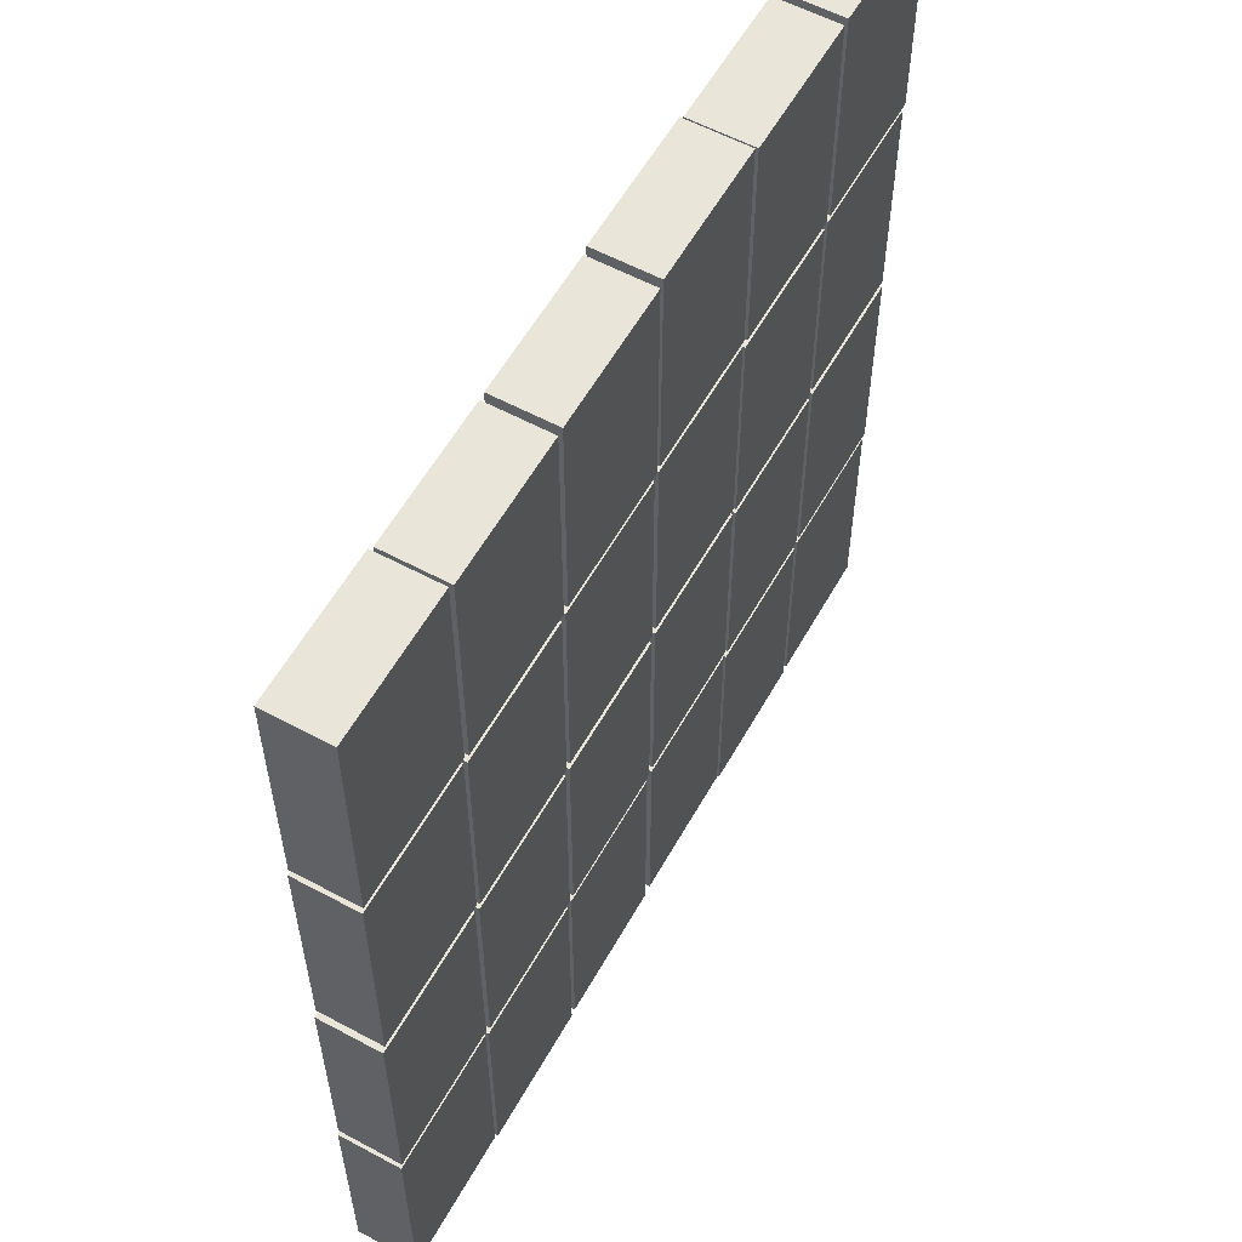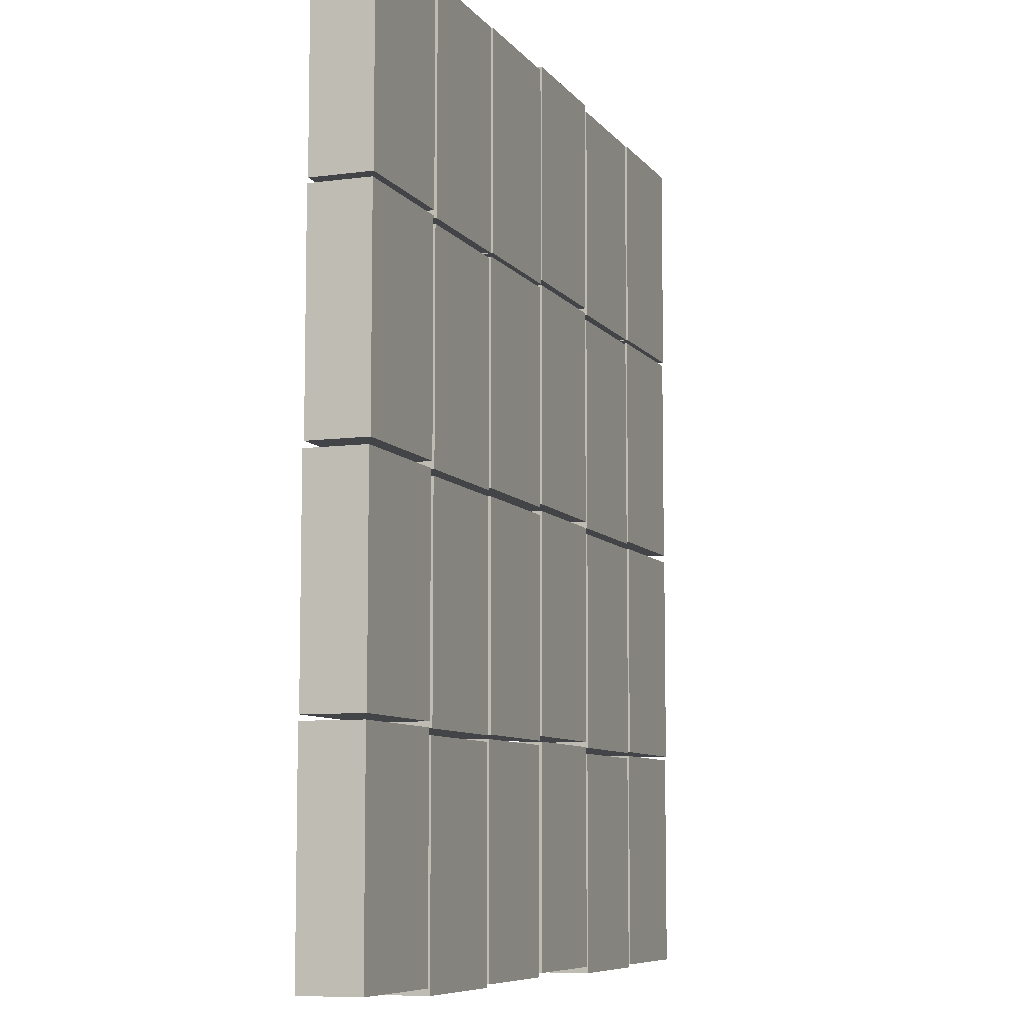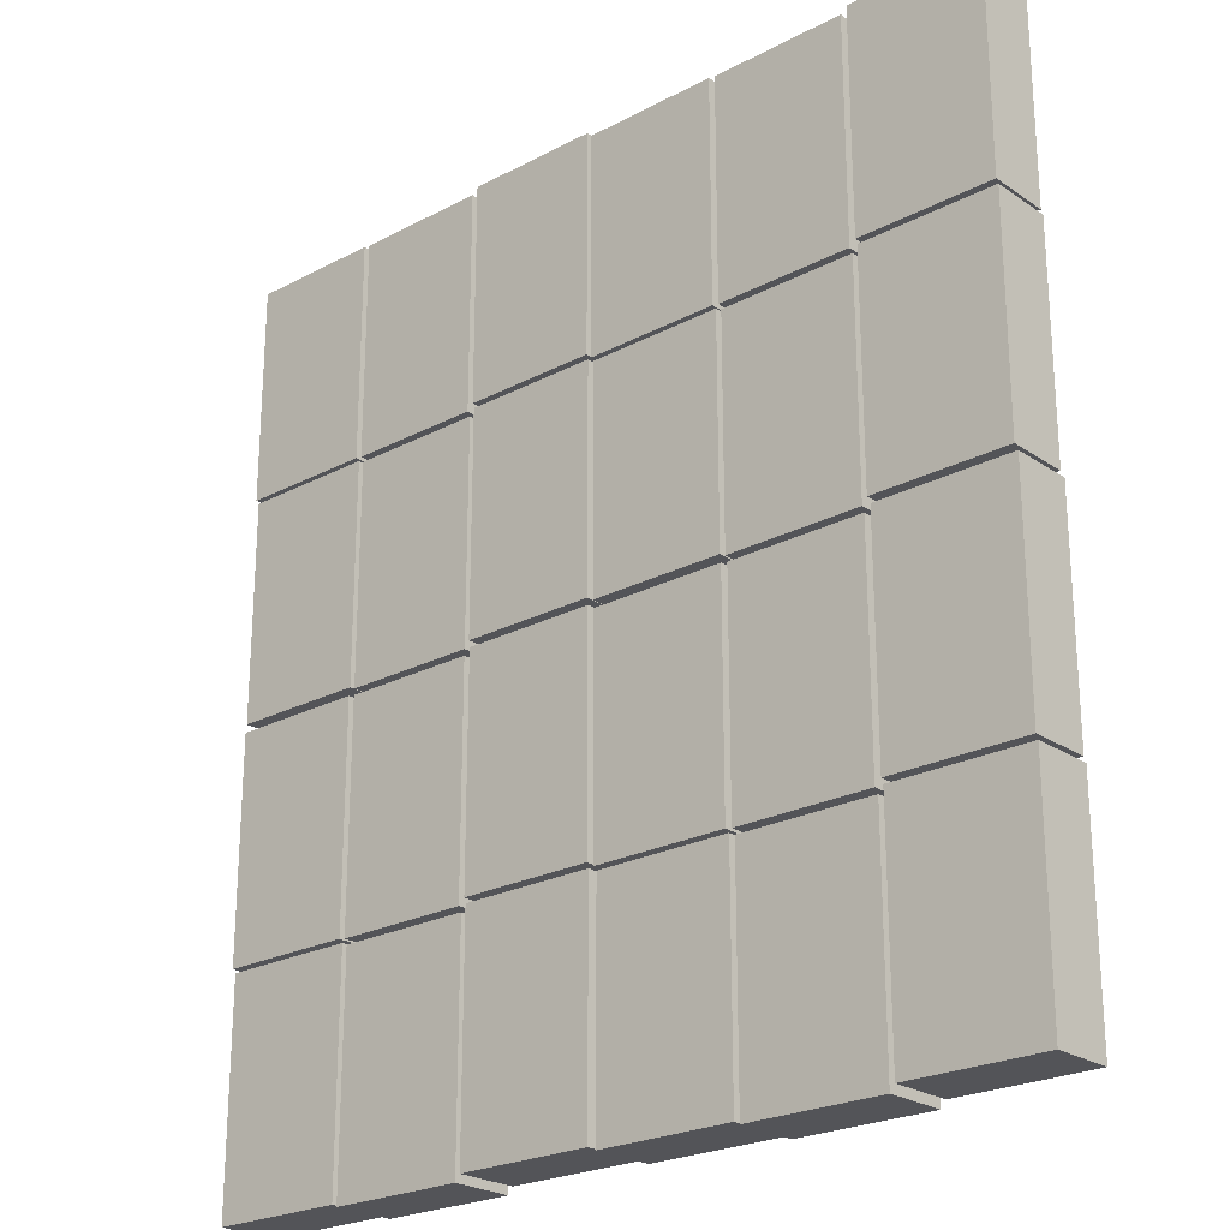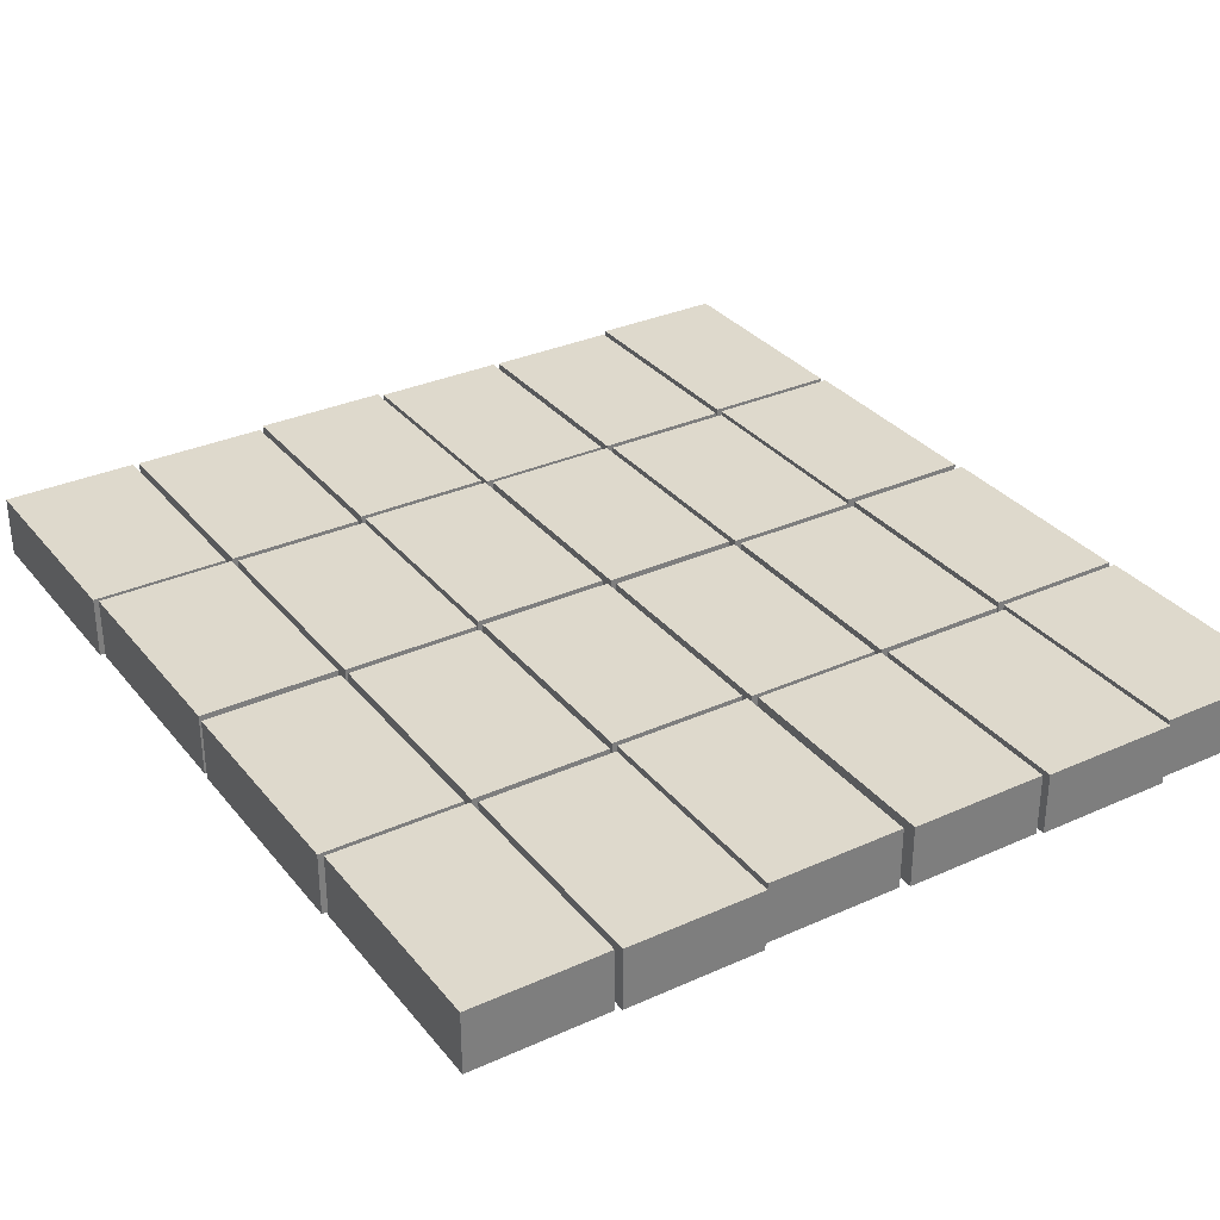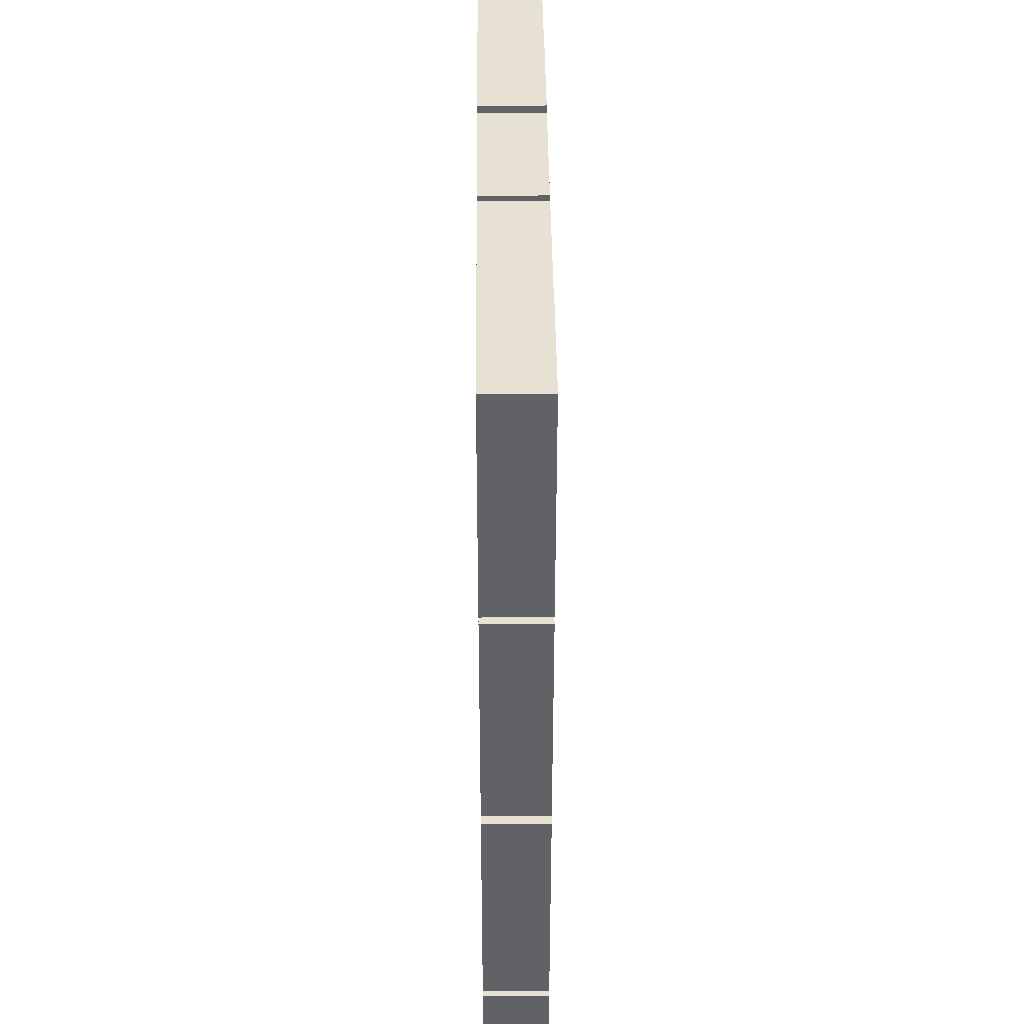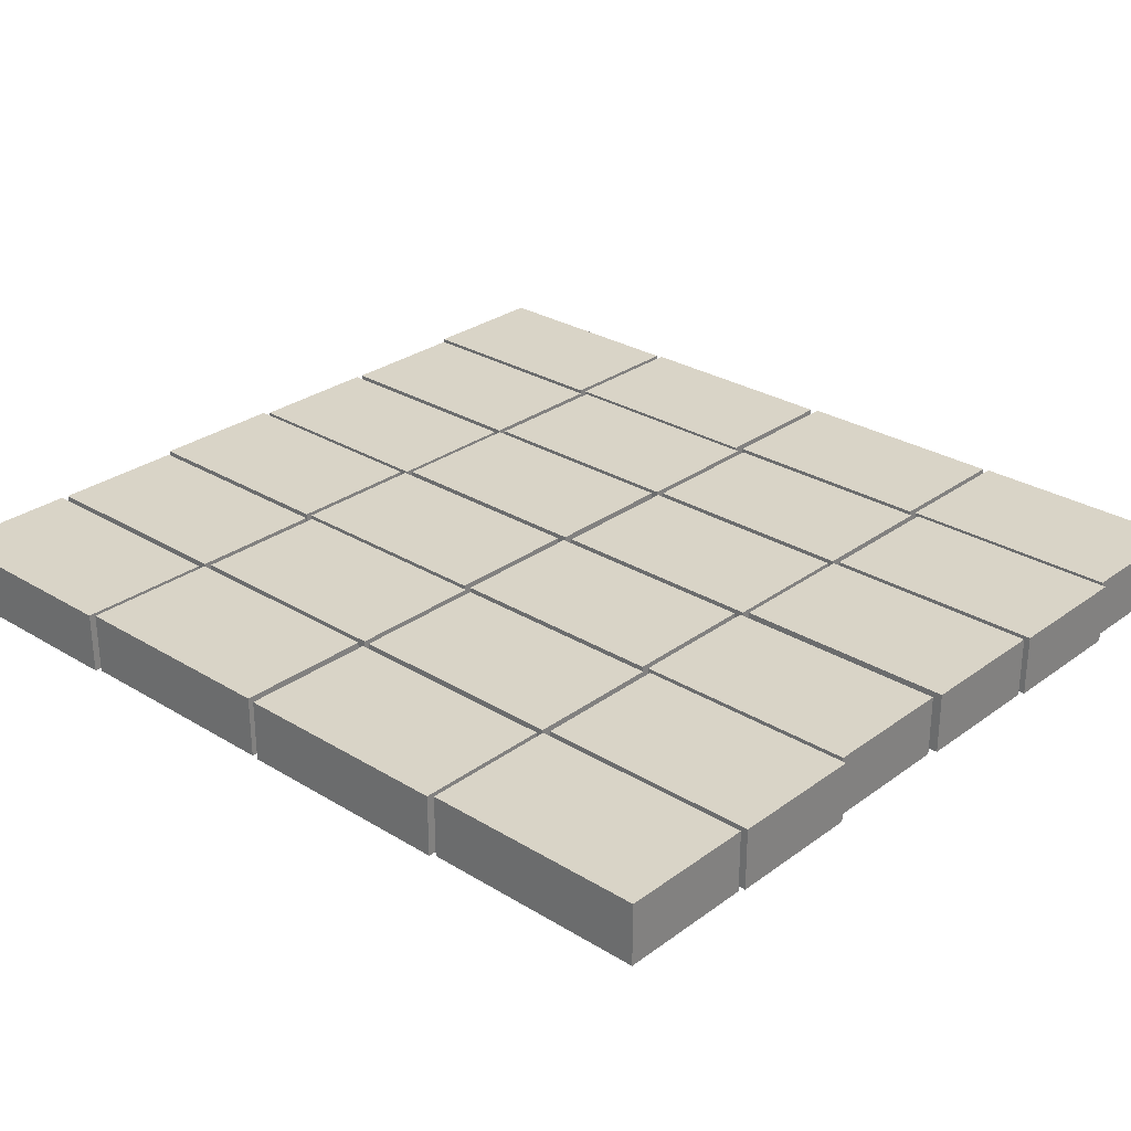
<metadata>
{"format":"obj","ext":"obj","renderer":"f3d","projection":"perspective","resolution":1024,"background":"white","views":[{"elev":57.9,"azim":-60.9,"up":"+Z"},{"elev":-8.0,"azim":-69.6,"up":"+Z"},{"elev":-23.6,"azim":-138.5,"up":"+Z"},{"elev":32.2,"azim":147.8,"up":"+Y"},{"elev":39.5,"azim":-90.5,"up":"+Z"},{"elev":28.5,"azim":132.5,"up":"+Y"}]}
</metadata>
<code>
o Cube.016_Cube.017
v 0.517 0.1521 -0.8617
v 0.517 0.000403 -0.8617
v 0.517 0.1521 -0.3082
v 0.517 0.000403 -0.3082
v 0.1806 0.1521 -0.8617
v 0.1806 0.000403 -0.8617
v 0.1806 0.1521 -0.3082
v 0.1806 0.000403 -0.3082
v 0.1682 0.1521 -0.2768
v 0.1682 0.000403 -0.2768
v 0.1682 0.1521 0.2768
v 0.1682 0.000403 0.2768
v -0.1682 0.1521 -0.2768
v -0.1682 0.000403 -0.2768
v -0.1682 0.1521 0.2768
v -0.1682 0.000403 0.2768
v 0.5166 0.1521 -0.293
v 0.5166 0.000403 -0.293
v 0.5166 0.1521 0.2605
v 0.5166 0.000403 0.2605
v 0.1802 0.1521 -0.293
v 0.1802 0.000403 -0.293
v 0.1802 0.1521 0.2605
v 0.1802 0.000403 0.2605
v 0.8666 0.1521 -0.2861
v 0.8666 0.000403 -0.2861
v 0.8666 0.1521 0.2674
v 0.8666 0.000403 0.2674
v 0.5302 0.1521 -0.2861
v 0.5302 0.000403 -0.2861
v 0.5302 0.1521 0.2674
v 0.5302 0.000403 0.2674
v 0.8759 0.1521 0.2782
v 0.8759 0.000403 0.2782
v 0.8759 0.1521 0.8317
v 0.8759 0.000403 0.8317
v 0.5396 0.1521 0.2782
v 0.5396 0.000403 0.2782
v 0.5396 0.1521 0.8317
v 0.5396 0.000403 0.8317
v 0.5238 0.1521 0.2755
v 0.5238 0.000403 0.2755
v 0.5238 0.1521 0.829
v 0.5238 0.000403 0.829
v 0.1874 0.1521 0.2755
v 0.1874 0.000403 0.2755
v 0.1874 0.1521 0.829
v 0.1874 0.000403 0.829
v 0.1724 0.1521 0.2902
v 0.1724 0.000403 0.2902
v 0.1724 0.1521 0.8437
v 0.1724 0.000403 0.8437
v -0.164 0.1521 0.2902
v -0.164 0.000403 0.2902
v -0.164 0.1521 0.8437
v -0.164 0.000403 0.8437
v -0.8827 0.1521 -0.2768
v -0.8827 0.000403 -0.2768
v -0.8827 0.1521 0.2768
v -0.8827 0.000403 0.2768
v -1.219 0.1521 -0.2768
v -1.219 0.000403 -0.2768
v -1.219 0.1521 0.2768
v -1.219 0.000403 0.2768
v -0.5343 0.1521 -0.293
v -0.5343 0.000403 -0.293
v -0.5343 0.1521 0.2605
v -0.5343 0.000403 0.2605
v -0.8707 0.1521 -0.293
v -0.8707 0.000403 -0.293
v -0.8707 0.1521 0.2605
v -0.8707 0.000403 0.2605
v -0.1842 0.1521 -0.2861
v -0.1842 0.000403 -0.2861
v -0.1842 0.1521 0.2674
v -0.1842 0.000403 0.2674
v -0.5206 0.1521 -0.2861
v -0.5206 0.000403 -0.2861
v -0.5206 0.1521 0.2674
v -0.5206 0.000403 0.2674
v -0.1749 0.1521 0.2782
v -0.1749 0.000403 0.2782
v -0.1749 0.1521 0.8317
v -0.1749 0.000403 0.8317
v -0.5113 0.1521 0.2782
v -0.5113 0.000403 0.2782
v -0.5113 0.1521 0.8317
v -0.5113 0.000403 0.8317
v -0.5271 0.1521 0.2755
v -0.5271 0.000403 0.2755
v -0.5271 0.1521 0.829
v -0.5271 0.000403 0.829
v -0.8635 0.1521 0.2755
v -0.8635 0.000403 0.2755
v -0.8635 0.1521 0.829
v -0.8635 0.000403 0.829
v -0.8784 0.1521 0.2902
v -0.8784 0.000403 0.2902
v -0.8784 0.1521 0.8437
v -0.8784 0.000403 0.8437
v -1.215 0.1521 0.2902
v -1.215 0.000403 0.2902
v -1.215 0.1521 0.8437
v -1.215 0.000403 0.8437
v 0.1614 0.1521 -1.414
v 0.1614 0.000403 -1.414
v 0.1614 0.1521 -0.8604
v 0.1614 0.000403 -0.8604
v -0.175 0.1521 -1.414
v -0.175 0.000403 -1.414
v -0.175 0.1521 -0.8604
v -0.175 0.000403 -0.8604
v 0.5098 0.1521 -1.43
v 0.5098 0.000403 -1.43
v 0.5098 0.1521 -0.8767
v 0.5098 0.000403 -0.8767
v 0.1734 0.1521 -1.43
v 0.1734 0.000403 -1.43
v 0.1734 0.1521 -0.8767
v 0.1734 0.000403 -0.8767
v 0.8599 0.1521 -1.423
v 0.8599 0.000403 -1.423
v 0.8599 0.1521 -0.8698
v 0.8599 0.000403 -0.8698
v 0.5235 0.1521 -1.423
v 0.5235 0.000403 -1.423
v 0.5235 0.1521 -0.8698
v 0.5235 0.000403 -0.8698
v 0.8692 0.1521 -0.859
v 0.8692 0.000403 -0.859
v 0.8692 0.1521 -0.3055
v 0.8692 0.000403 -0.3055
v 0.5328 0.1521 -0.859
v 0.5328 0.000403 -0.859
v 0.5328 0.1521 -0.3055
v 0.5328 0.000403 -0.3055
v 0.1657 0.1521 -0.847
v 0.1657 0.000403 -0.847
v 0.1657 0.1521 -0.2935
v 0.1657 0.000403 -0.2935
v -0.1707 0.1521 -0.847
v -0.1707 0.000403 -0.847
v -0.1707 0.1521 -0.2935
v -0.1707 0.000403 -0.2935
v -0.8945 0.1521 -1.414
v -0.8945 0.000403 -1.414
v -0.8945 0.1521 -0.8604
v -0.8945 0.000403 -0.8604
v -1.231 0.1521 -1.414
v -1.231 0.000403 -1.414
v -1.231 0.1521 -0.8604
v -1.231 0.000403 -0.8604
v -0.5461 0.1521 -1.43
v -0.5461 0.000403 -1.43
v -0.5461 0.1521 -0.8767
v -0.5461 0.000403 -0.8767
v -0.8825 0.1521 -1.43
v -0.8825 0.000403 -1.43
v -0.8825 0.1521 -0.8767
v -0.8825 0.000403 -0.8767
v -0.196 0.1521 -1.423
v -0.196 0.000403 -1.423
v -0.196 0.1521 -0.8698
v -0.196 0.000403 -0.8698
v -0.5324 0.1521 -1.423
v -0.5324 0.000403 -1.423
v -0.5324 0.1521 -0.8698
v -0.5324 0.000403 -0.8698
v -0.1867 0.1521 -0.859
v -0.1867 0.000403 -0.859
v -0.1867 0.1521 -0.3055
v -0.1867 0.000403 -0.3055
v -0.5231 0.1521 -0.859
v -0.5231 0.000403 -0.859
v -0.5231 0.1521 -0.3055
v -0.5231 0.000403 -0.3055
v -0.5389 0.1521 -0.8617
v -0.5389 0.000403 -0.8617
v -0.5389 0.1521 -0.3082
v -0.5389 0.000403 -0.3082
v -0.8753 0.1521 -0.8617
v -0.8753 0.000403 -0.8617
v -0.8753 0.1521 -0.3082
v -0.8753 0.000403 -0.3082
v -0.8902 0.1521 -0.847
v -0.8902 0.000403 -0.847
v -0.8902 0.1521 -0.2935
v -0.8902 0.000403 -0.2935
v -1.227 0.1521 -0.847
v -1.227 0.000403 -0.847
v -1.227 0.1521 -0.2935
v -1.227 0.000403 -0.2935
f 1 5 7 3
f 4 3 7 8
f 8 7 5 6
f 6 2 4 8
f 2 1 3 4
f 6 5 1 2
f 9 13 15 11
f 12 11 15 16
f 16 15 13 14
f 14 10 12 16
f 10 9 11 12
f 14 13 9 10
f 17 21 23 19
f 20 19 23 24
f 24 23 21 22
f 22 18 20 24
f 18 17 19 20
f 22 21 17 18
f 25 29 31 27
f 28 27 31 32
f 32 31 29 30
f 30 26 28 32
f 26 25 27 28
f 30 29 25 26
f 33 37 39 35
f 36 35 39 40
f 40 39 37 38
f 38 34 36 40
f 34 33 35 36
f 38 37 33 34
f 41 45 47 43
f 44 43 47 48
f 48 47 45 46
f 46 42 44 48
f 42 41 43 44
f 46 45 41 42
f 49 53 55 51
f 52 51 55 56
f 56 55 53 54
f 54 50 52 56
f 50 49 51 52
f 54 53 49 50
f 57 61 63 59
f 60 59 63 64
f 64 63 61 62
f 62 58 60 64
f 58 57 59 60
f 62 61 57 58
f 65 69 71 67
f 68 67 71 72
f 72 71 69 70
f 70 66 68 72
f 66 65 67 68
f 70 69 65 66
f 73 77 79 75
f 76 75 79 80
f 80 79 77 78
f 78 74 76 80
f 74 73 75 76
f 78 77 73 74
f 81 85 87 83
f 84 83 87 88
f 88 87 85 86
f 86 82 84 88
f 82 81 83 84
f 86 85 81 82
f 89 93 95 91
f 92 91 95 96
f 96 95 93 94
f 94 90 92 96
f 90 89 91 92
f 94 93 89 90
f 97 101 103 99
f 100 99 103 104
f 104 103 101 102
f 102 98 100 104
f 98 97 99 100
f 102 101 97 98
f 105 109 111 107
f 108 107 111 112
f 112 111 109 110
f 110 106 108 112
f 106 105 107 108
f 110 109 105 106
f 113 117 119 115
f 116 115 119 120
f 120 119 117 118
f 118 114 116 120
f 114 113 115 116
f 118 117 113 114
f 121 125 127 123
f 124 123 127 128
f 128 127 125 126
f 126 122 124 128
f 122 121 123 124
f 126 125 121 122
f 129 133 135 131
f 132 131 135 136
f 136 135 133 134
f 134 130 132 136
f 130 129 131 132
f 134 133 129 130
f 137 141 143 139
f 140 139 143 144
f 144 143 141 142
f 142 138 140 144
f 138 137 139 140
f 142 141 137 138
f 145 149 151 147
f 148 147 151 152
f 152 151 149 150
f 150 146 148 152
f 146 145 147 148
f 150 149 145 146
f 153 157 159 155
f 156 155 159 160
f 160 159 157 158
f 158 154 156 160
f 154 153 155 156
f 158 157 153 154
f 161 165 167 163
f 164 163 167 168
f 168 167 165 166
f 166 162 164 168
f 162 161 163 164
f 166 165 161 162
f 169 173 175 171
f 172 171 175 176
f 176 175 173 174
f 174 170 172 176
f 170 169 171 172
f 174 173 169 170
f 177 181 183 179
f 180 179 183 184
f 184 183 181 182
f 182 178 180 184
f 178 177 179 180
f 182 181 177 178
f 185 189 191 187
f 188 187 191 192
f 192 191 189 190
f 190 186 188 192
f 186 185 187 188
f 190 189 185 186

</code>
